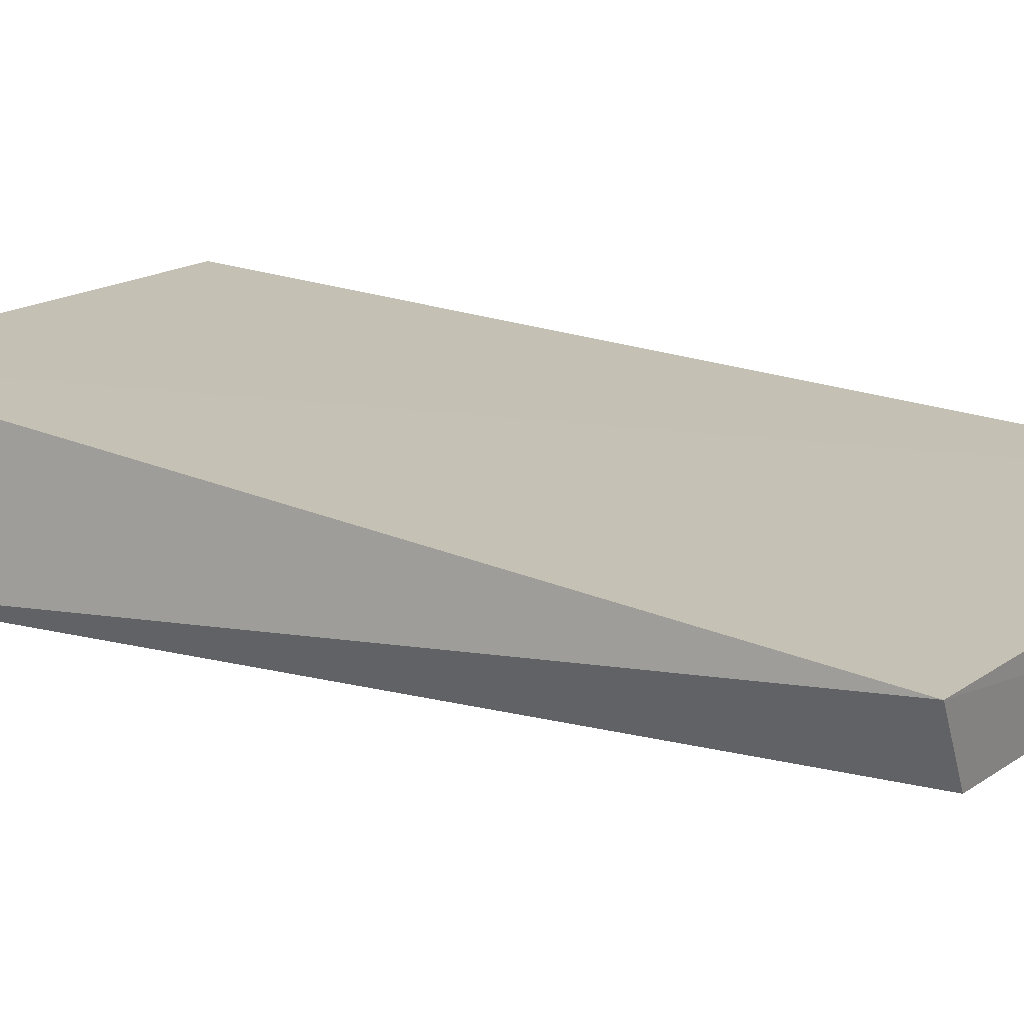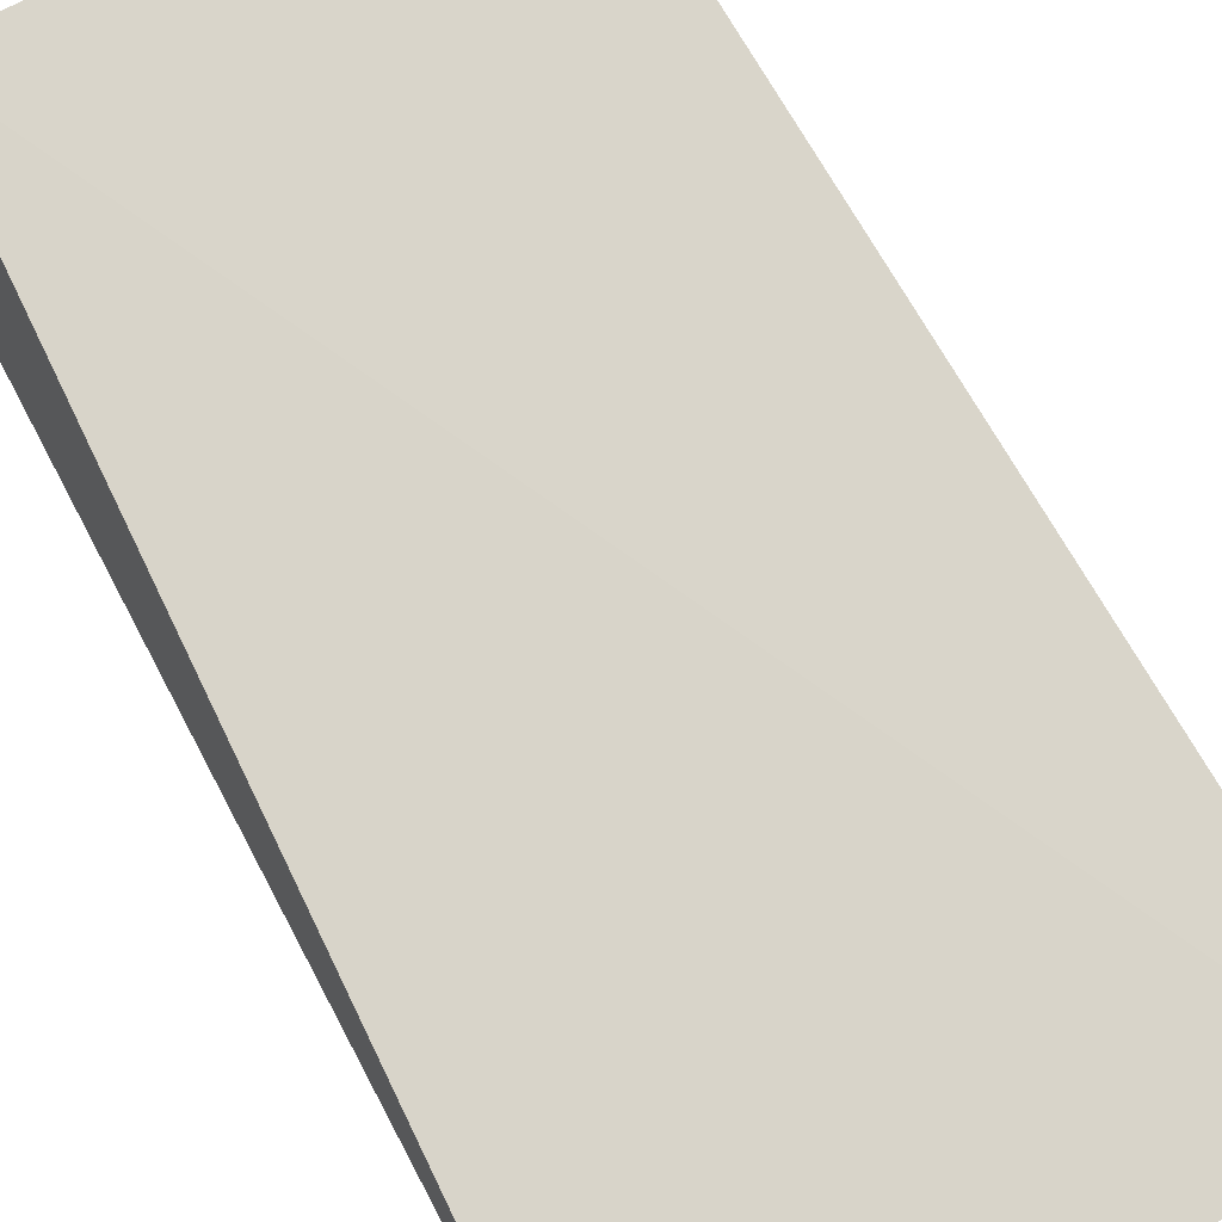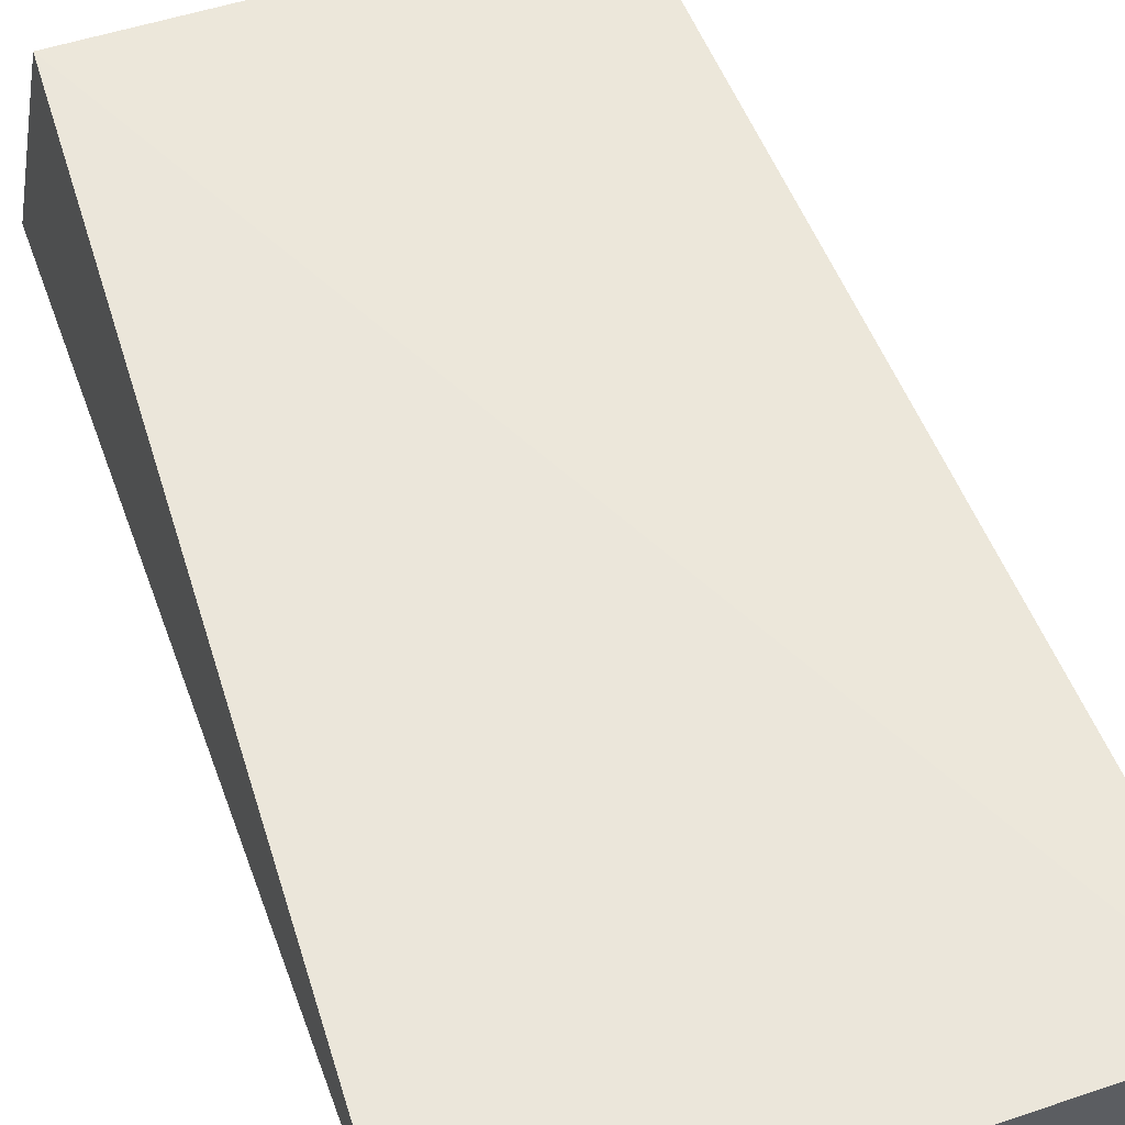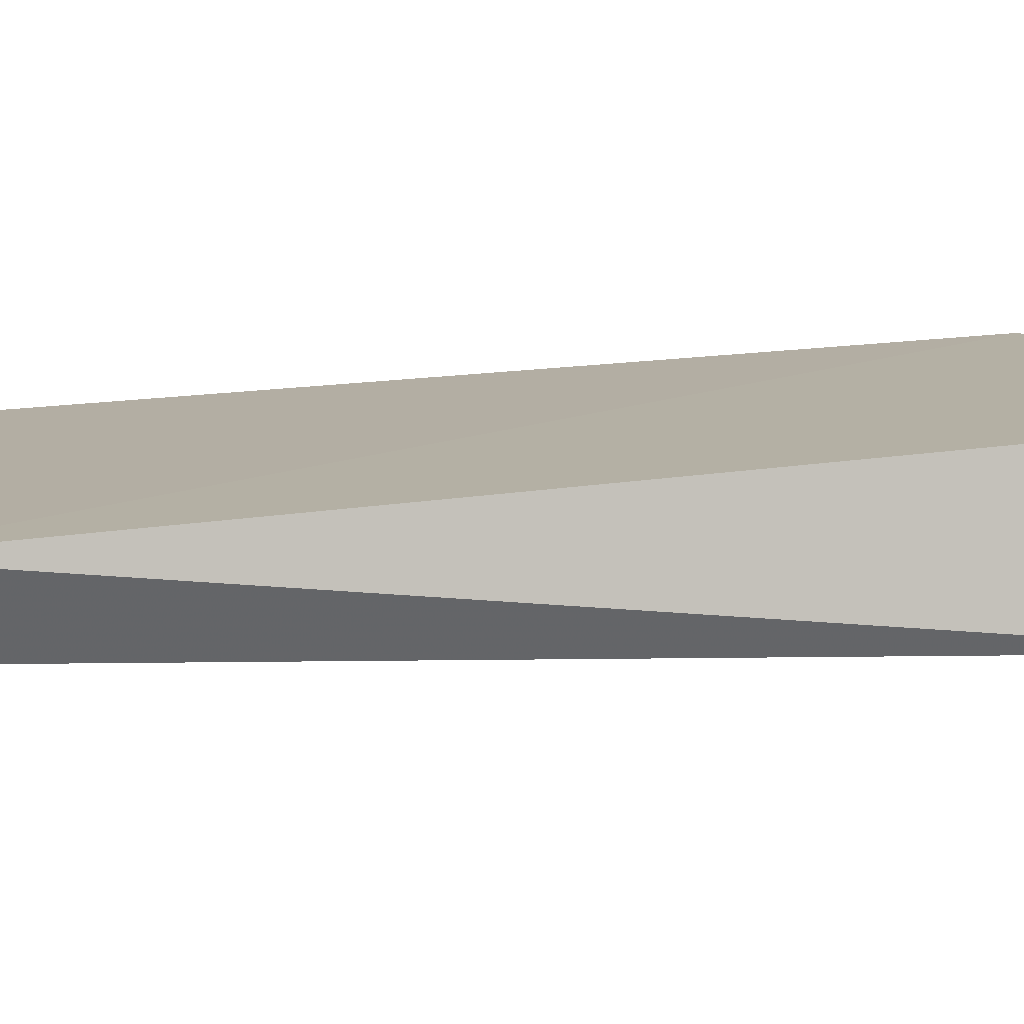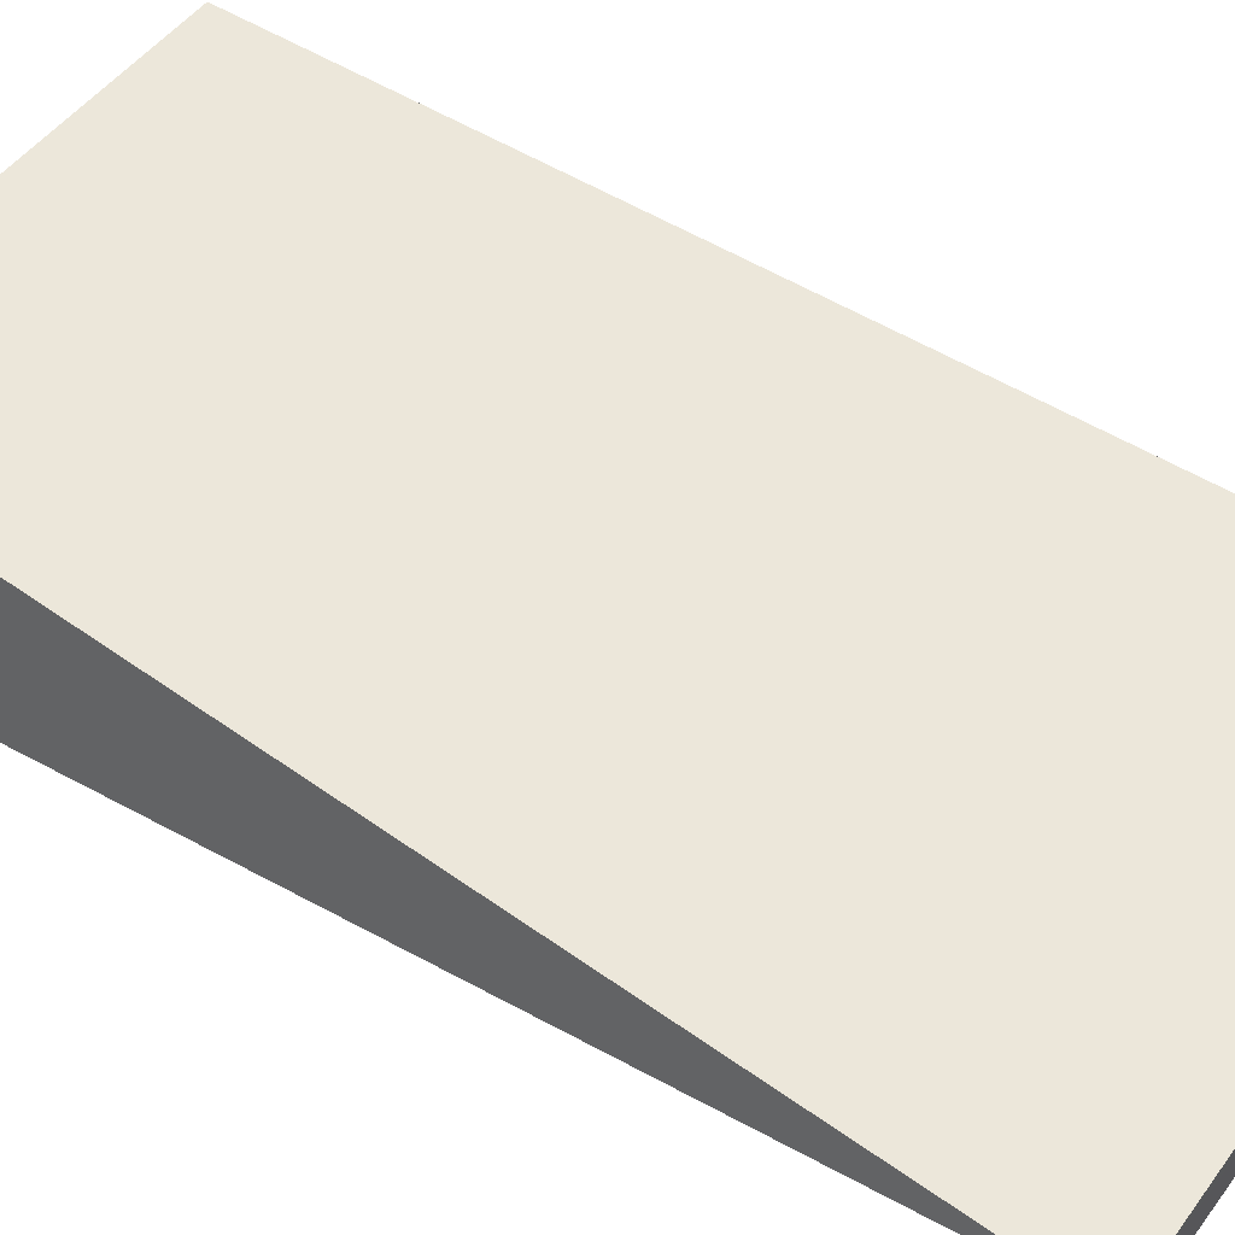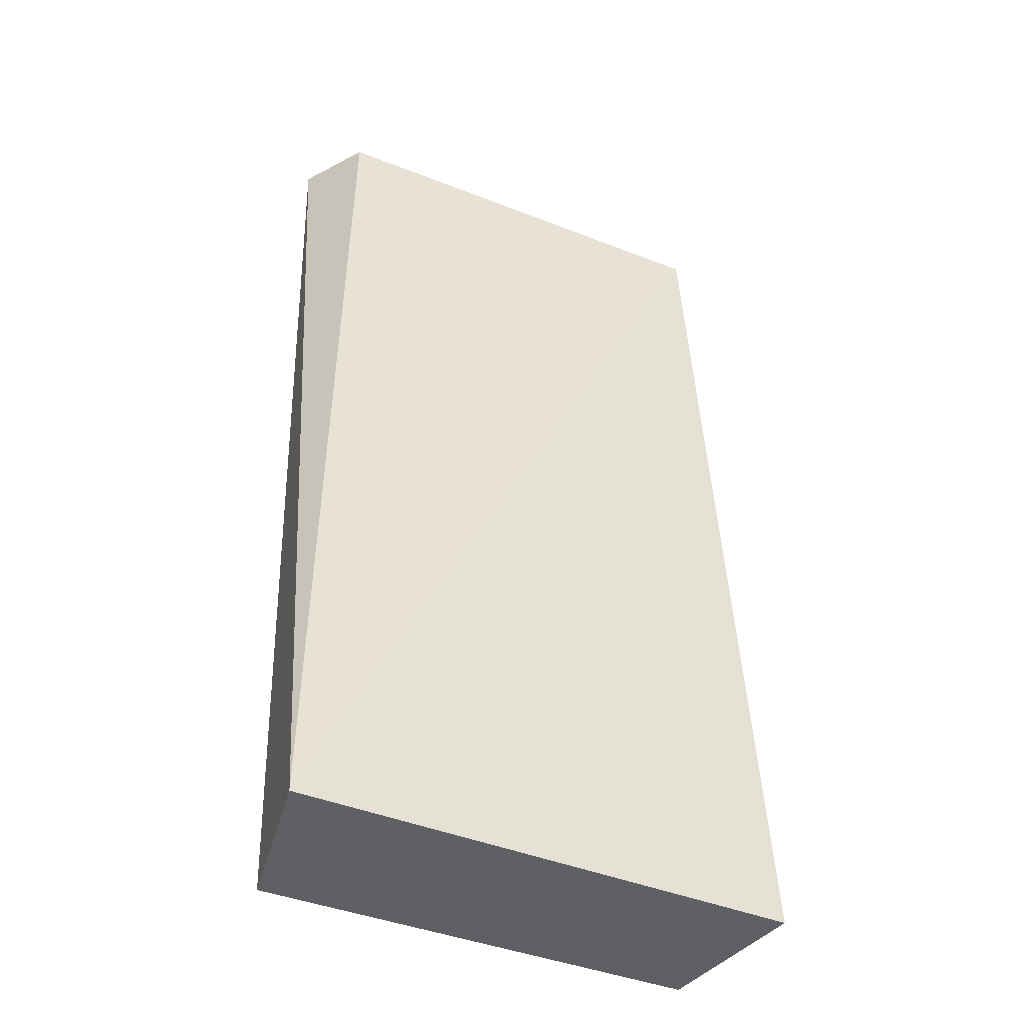
<metadata>
{"format":"obj","ext":"obj","renderer":"f3d","projection":"perspective","resolution":1024,"background":"white","views":[{"elev":16.8,"azim":-53.6,"up":"+Y"},{"elev":73.0,"azim":-28.2,"up":"+Y"},{"elev":53.0,"azim":-19.4,"up":"+Y"},{"elev":11.2,"azim":75.3,"up":"+Y"},{"elev":49.4,"azim":-54.8,"up":"+Y"},{"elev":-41.9,"azim":-25.3,"up":"+Z"}]}
</metadata>
<code>
v 0.03456 -0.03384 0.1532
v 0.02941 -0.0438 0.1526
v 0.03351 -0.04982 0.02431
v -0.02913 -0.02899 0.0243
v -0.03403 -0.03446 0.1535
v 0.02977 -0.02899 0.0243
v -0.03311 -0.05095 0.02437
v -0.02873 -0.04379 0.1527
f 1 2 3
f 5 2 1
f 5 1 4
f 6 1 3
f 6 3 4
f 6 4 1
f 7 3 2
f 7 5 4
f 7 4 3
f 8 7 2
f 8 2 5
f 8 5 7

</code>
